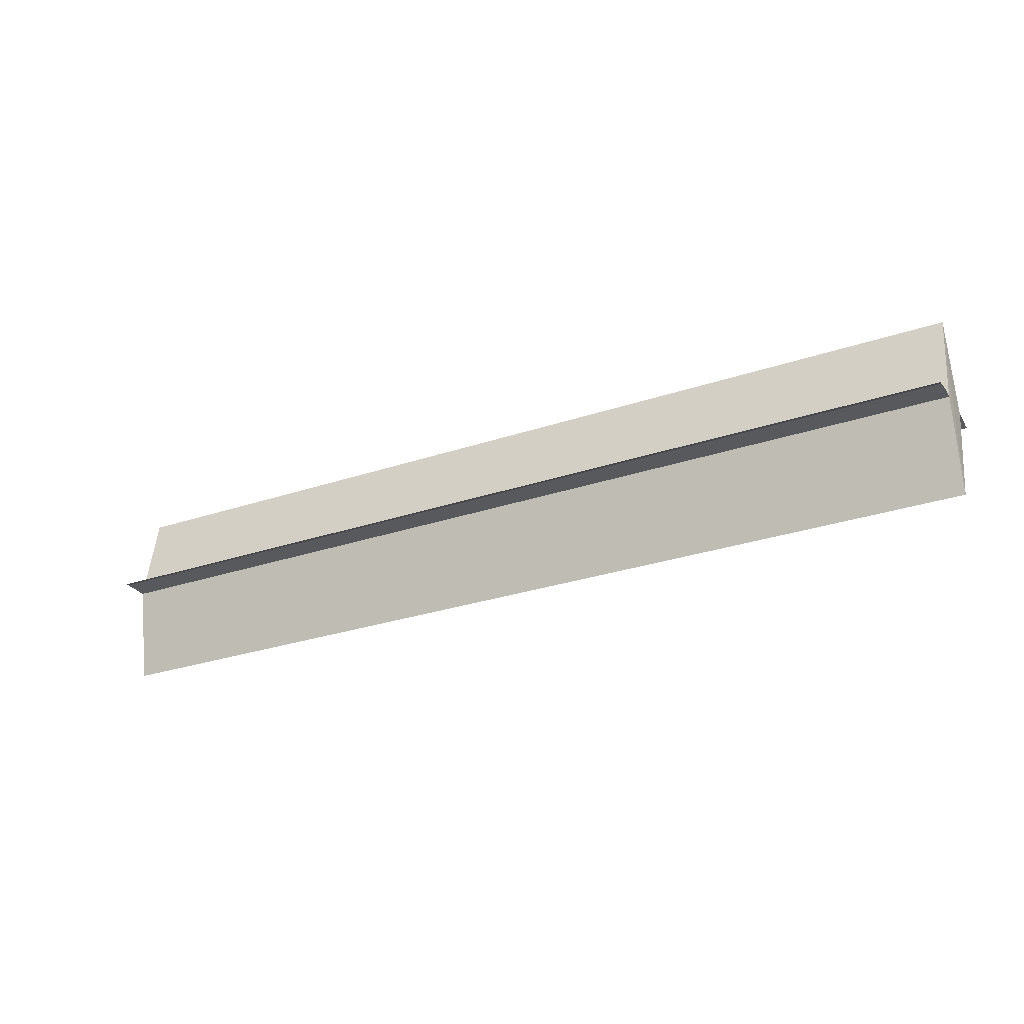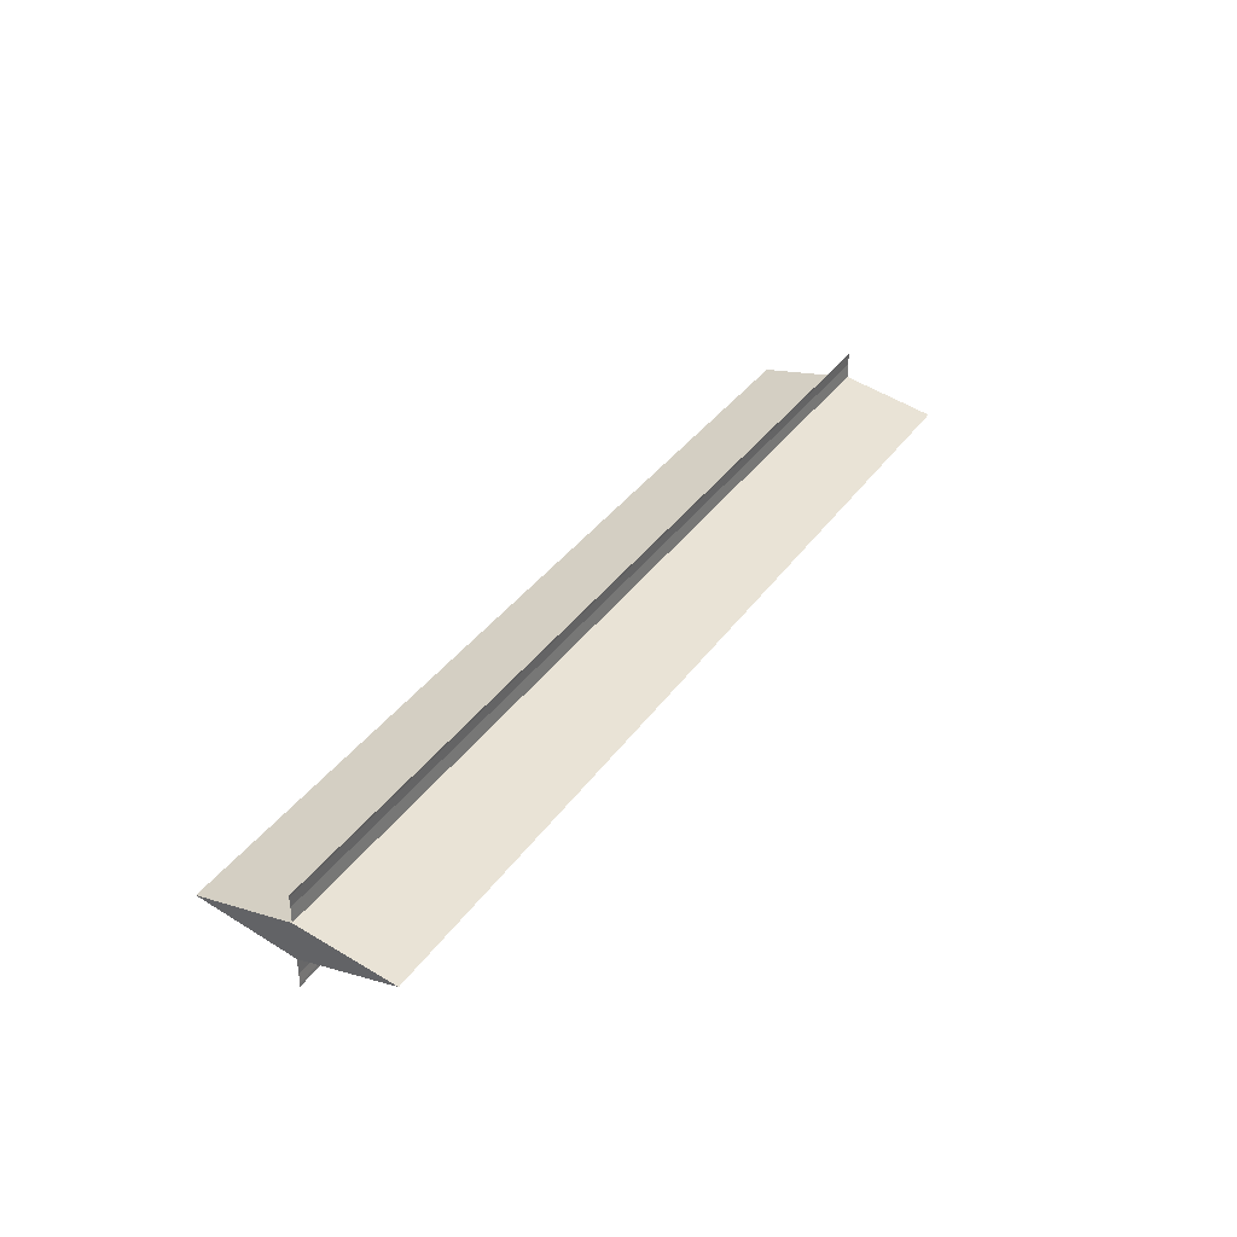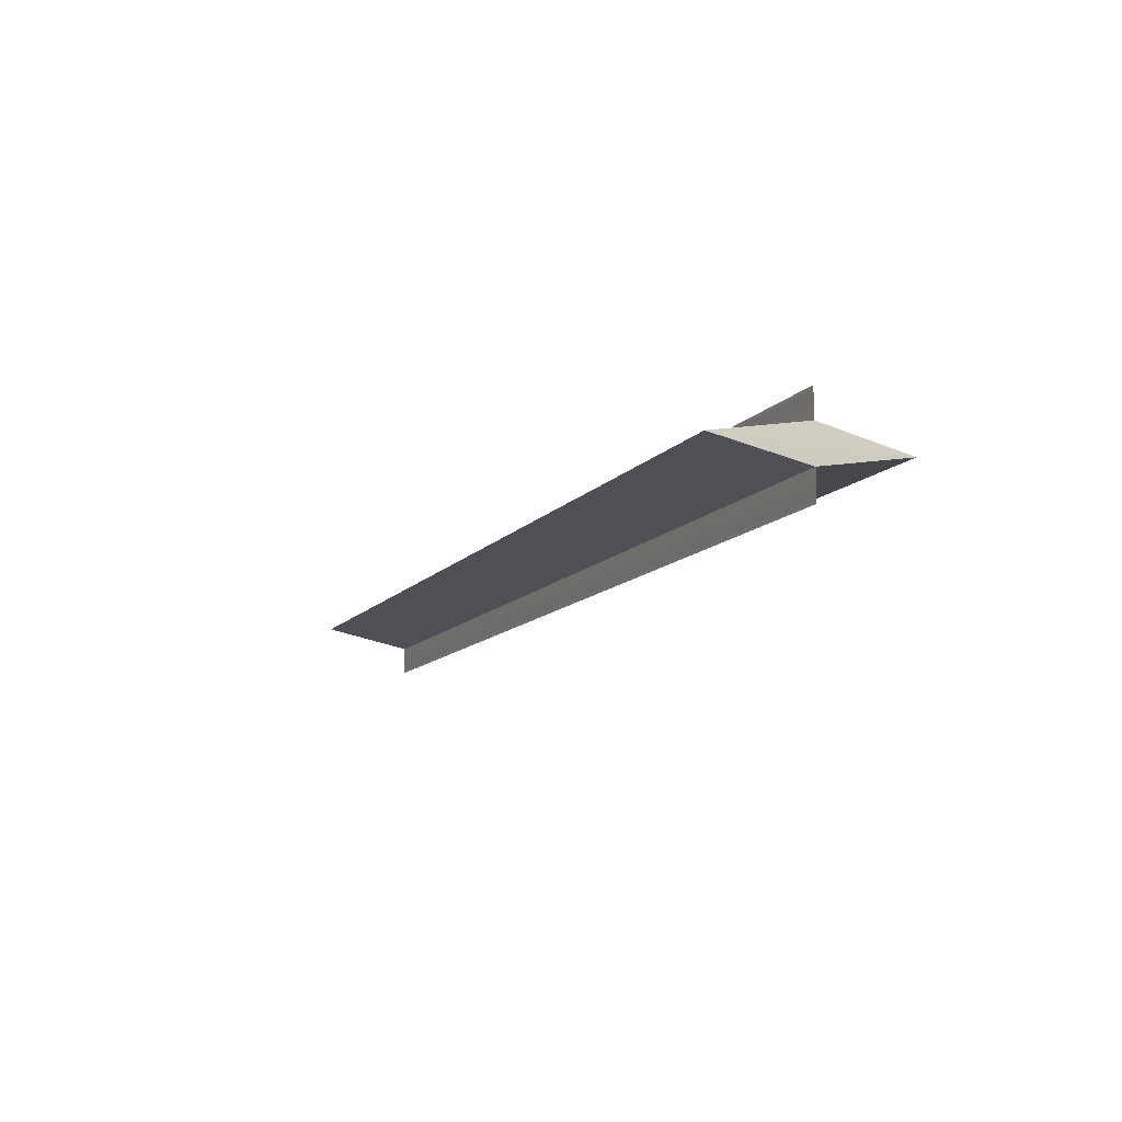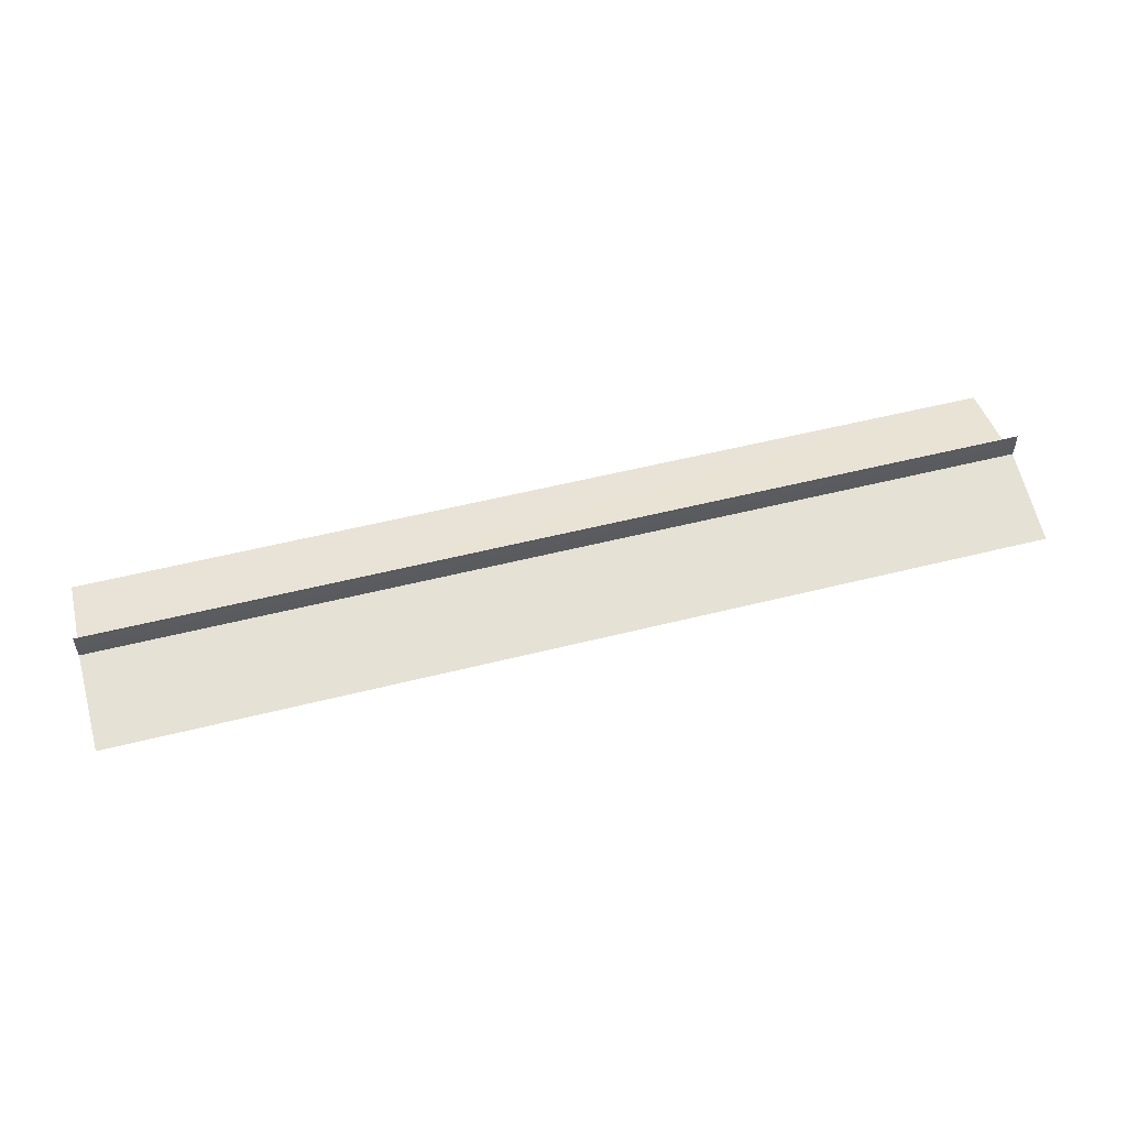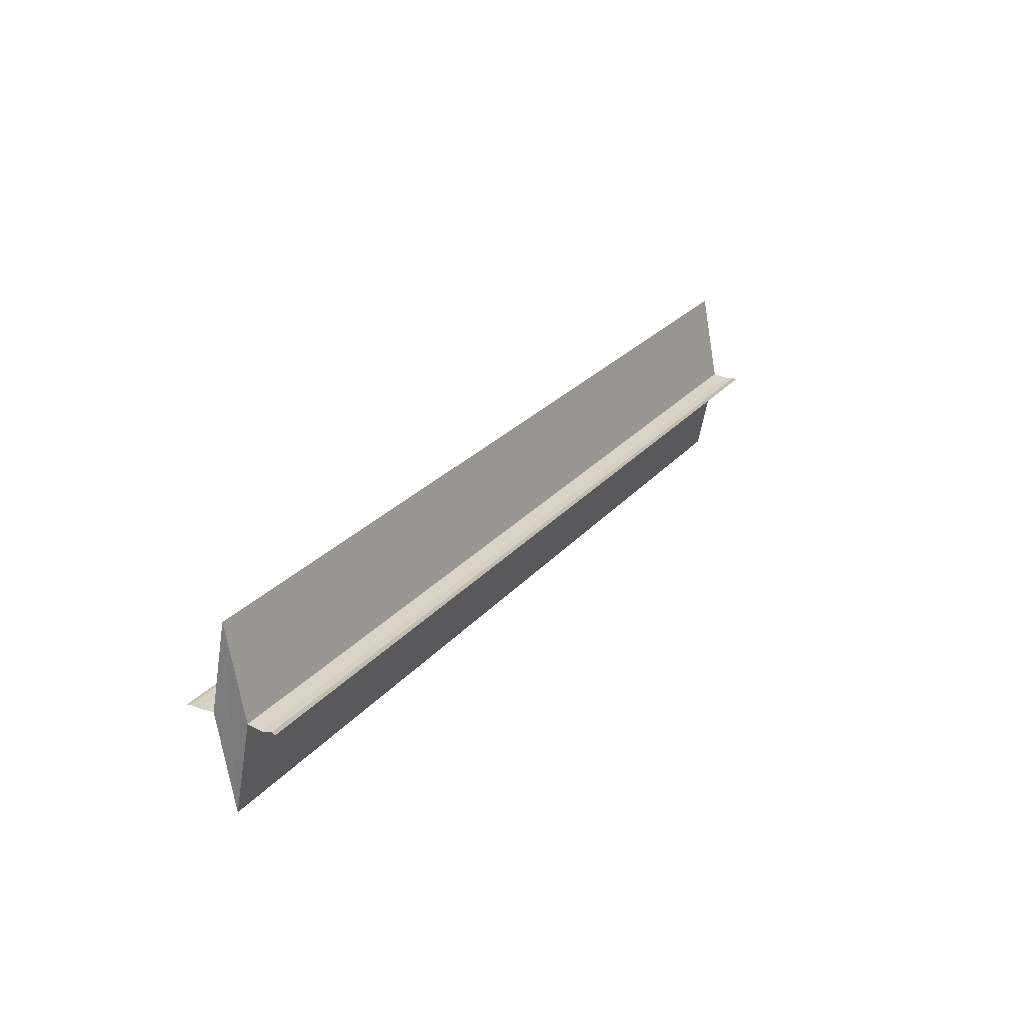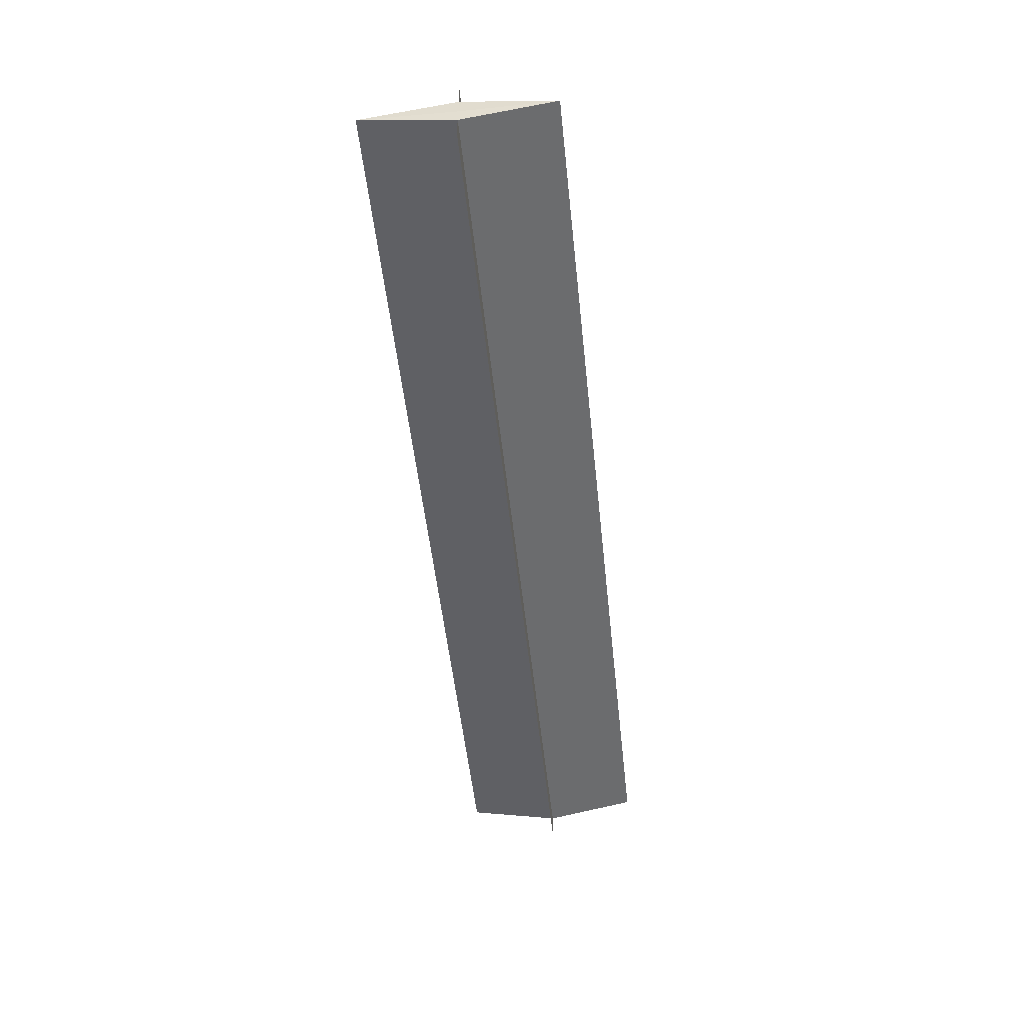
<metadata>
{"format":"obj","ext":"obj","renderer":"f3d","projection":"perspective","resolution":1024,"background":"white","views":[{"elev":-27.6,"azim":27.6,"up":"+Y"},{"elev":36.0,"azim":120.6,"up":"+Z"},{"elev":-12.0,"azim":-114.0,"up":"+Z"},{"elev":54.7,"azim":-14.9,"up":"+Z"},{"elev":25.7,"azim":-59.6,"up":"+Y"},{"elev":-52.0,"azim":-83.9,"up":"+Z"}]}
</metadata>
<code>
o 30884
v 2249 1889 16.73
v 2249 1889 16.73
v 2249 1889 16.73
v 2249 1889 16.73
v 2249 1889 16.73
v 2249 1889 16.73
v 2249 1889 16.73
v 2249 1889 16.73
v 2249 1889 16.73
v 2249 1889 16.73
v 2249 1889 16.73
v 2249 1889 16.73
v 2249 1889 16.73
v 2249 1889 16.73
v 2249 1889 16.73
v 2249 1889 16.72
v 2249 1889 16.72
v 2249 1889 16.73
v 2249 1889 16.73
v 2249 1889 16.73
v 2249 1889 16.72
v 2249 1889 16.73
v 2249 1889 16.72
v 2249 1889 16.72
v 2249 1889 16.72
v 2249 1889 16.72
v 2249 1889 16.72
v 2249 1889 16.72
v 2249 1889 16.72
v 2249 1889 16.72
v 2249 1889 16.73
v 2249 1889 16.73
v 2249 1889 16.73
v 2249 1889 16.73
v 2249 1889 16.73
v 2249 1889 16.73
v 2249 1889 16.73
v 2249 1889 16.73
v 2249 1889 16.73
v 2249 1889 16.73
v 2249 1889 16.73
v 2249 1889 16.72
v 2249 1889 16.73
v 2249 1889 16.72
v 2249 1889 16.72
v 2249 1889 16.72
v 2249 1889 16.72
v 2249 1889 16.72
v 2249 1889 16.72
v 2249 1889 16.72
v 2249 1889 16.72
v 2249 1889 16.73
v 2249 1889 16.73
v 2249 1889 16.73
v 2249 1889 16.73
v 2249 1889 16.72
f 1 2 3
f 3 4 5
f 6 4 5
f 7 2 6
f 7 8 6
f 9 8 10
f 6 11 12
f 10 11 12
f 13 11 14
f 13 15 11
f 13 14 16
f 13 16 15
f 17 14 18
f 19 15 20
f 21 22 17
f 21 23 17
f 17 24 25
f 26 24 25
f 27 23 26
f 27 28 26
f 26 29 30
f 31 32 19
f 31 33 19
f 19 34 35
f 36 34 35
f 37 33 36
f 37 38 36
f 36 39 40
f 41 42 43
f 43 16 44
f 45 16 44
f 46 42 45
f 46 47 45
f 48 47 49
f 45 50 51
f 49 50 51
f 52 53 54
f 52 55 53
f 52 54 56
f 52 56 55

</code>
